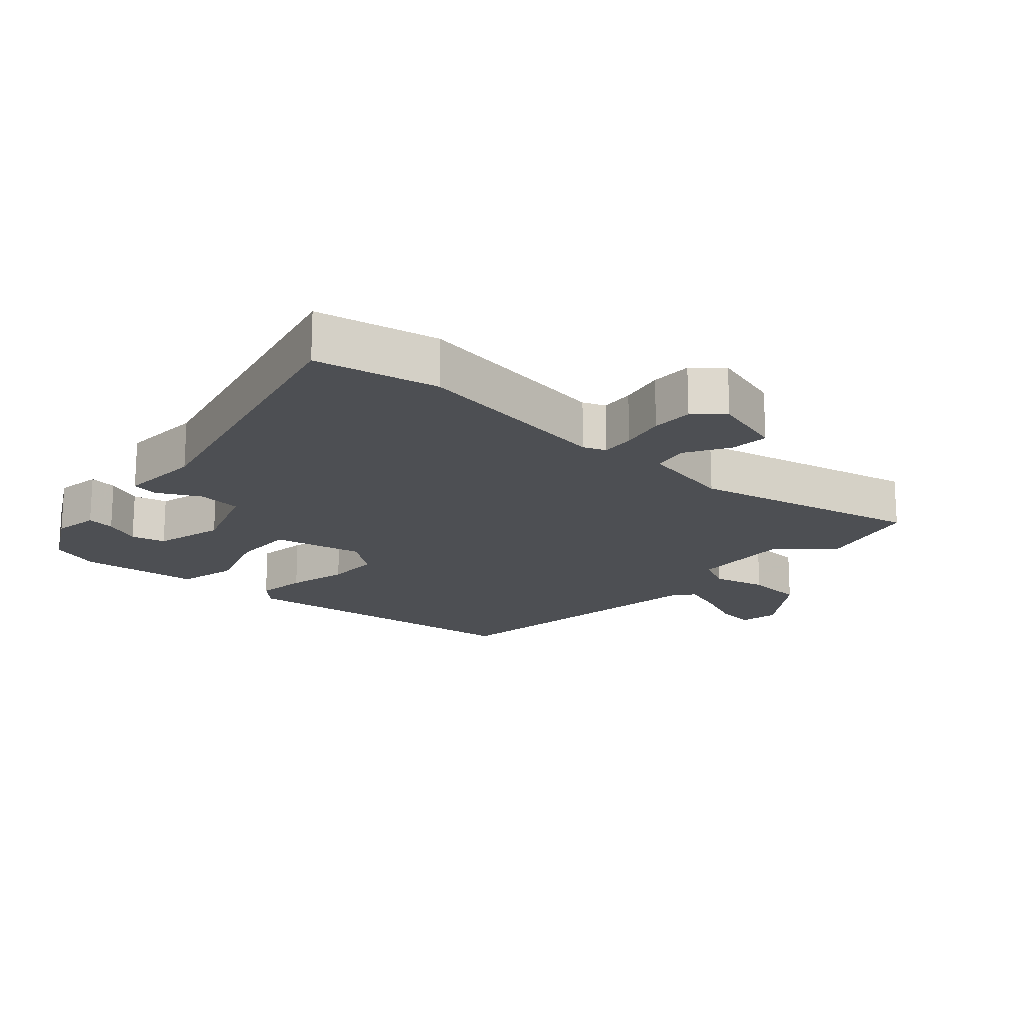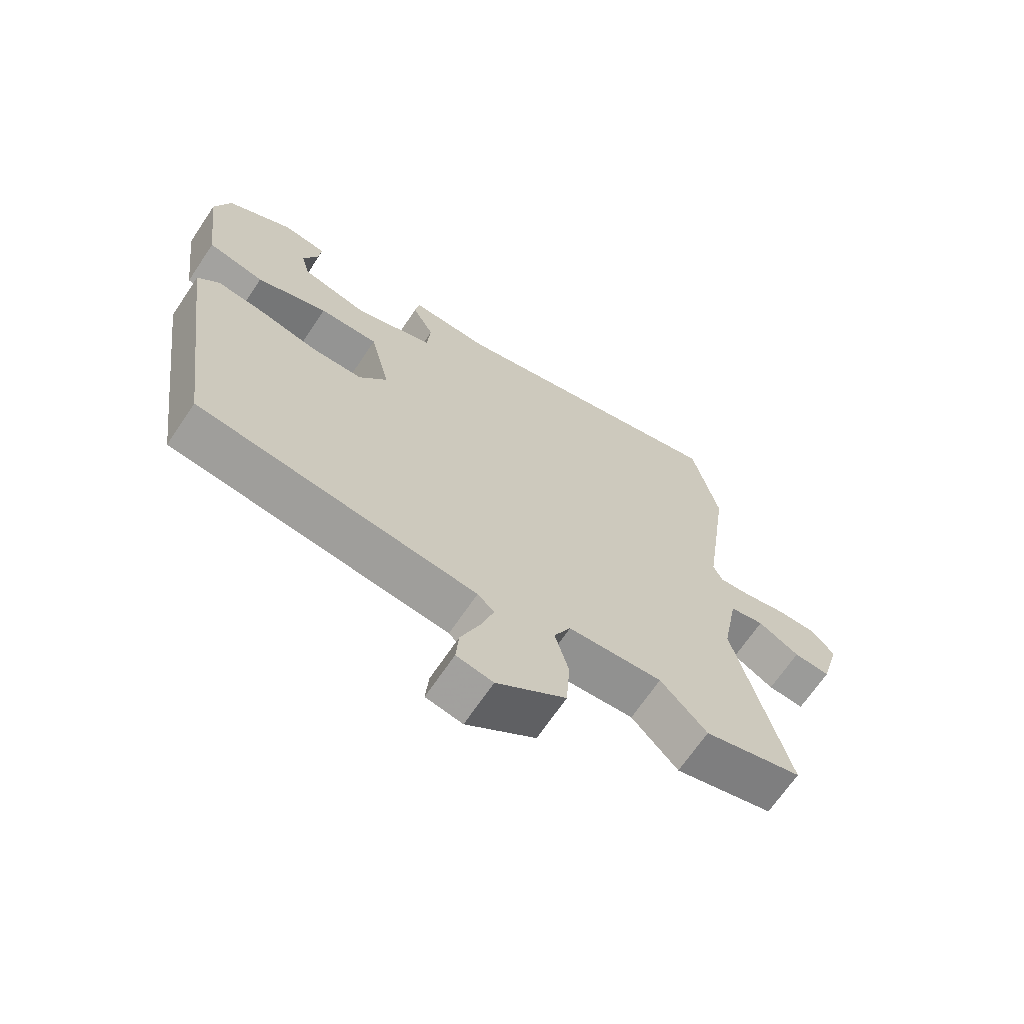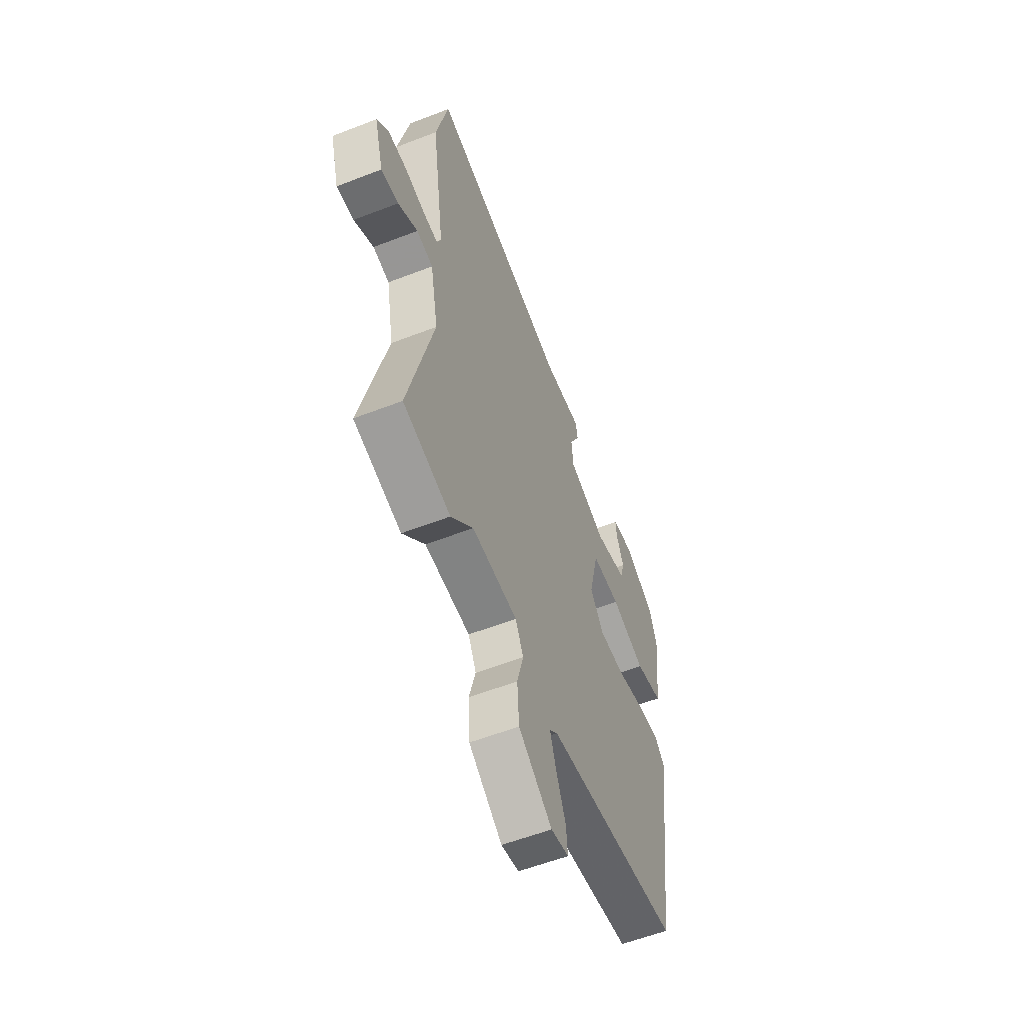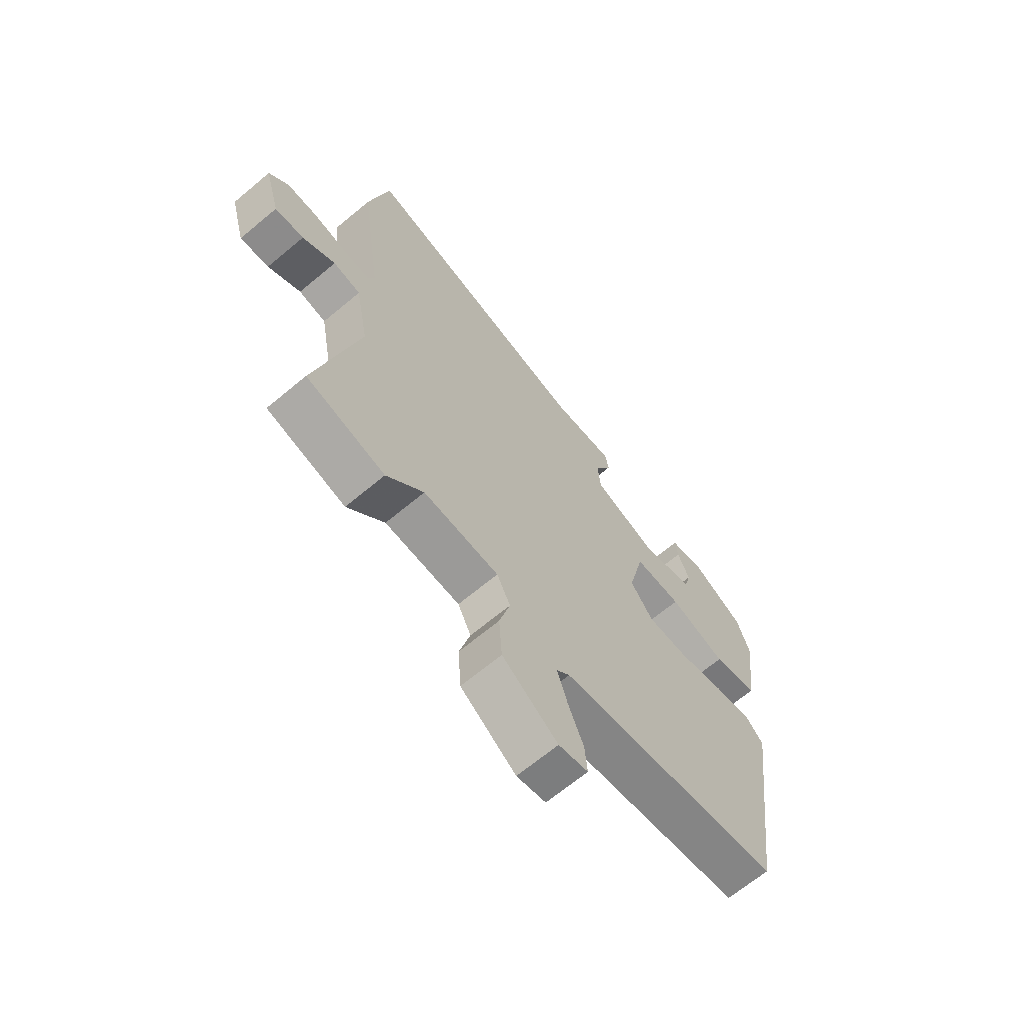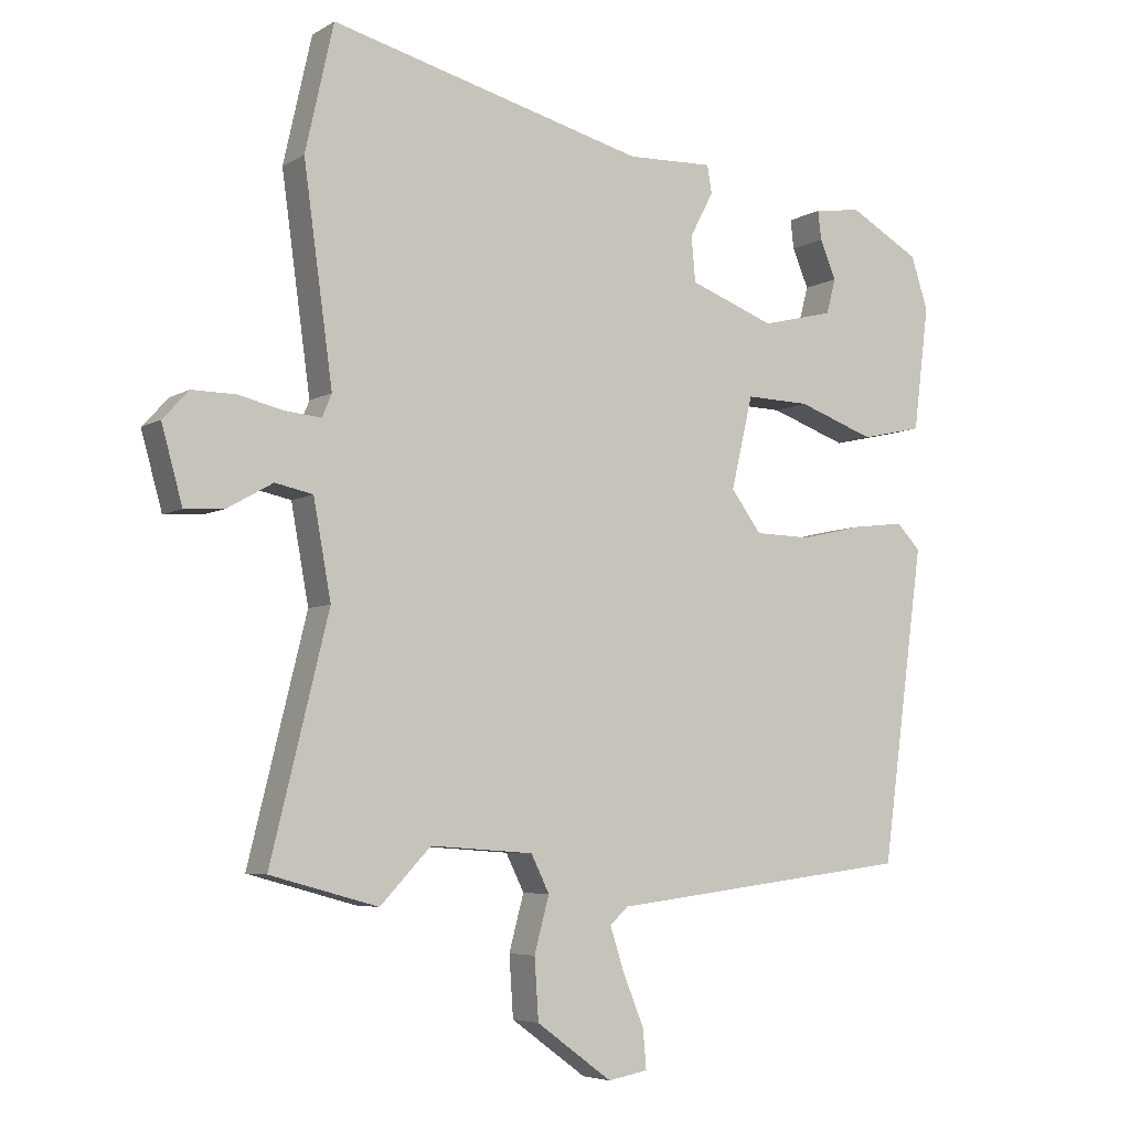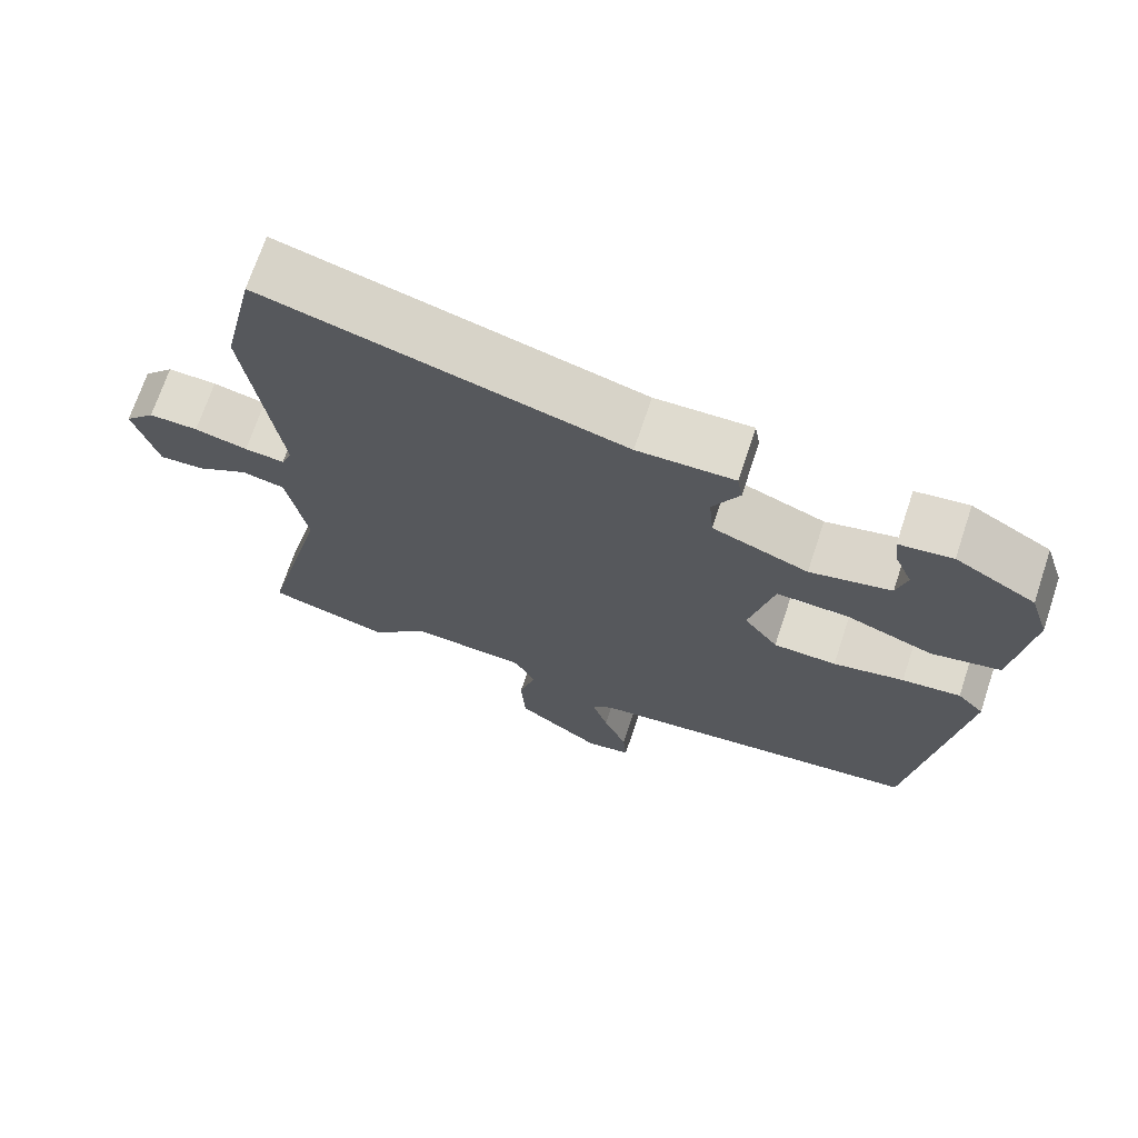
<metadata>
{"format":"obj","ext":"obj","renderer":"f3d","projection":"perspective","resolution":1024,"background":"white","views":[{"elev":-17.9,"azim":47.3,"up":"+Y"},{"elev":-67.9,"azim":-33.9,"up":"+Z"},{"elev":-57.3,"azim":112.0,"up":"+Z"},{"elev":-66.7,"azim":130.0,"up":"+Z"},{"elev":-5.5,"azim":149.6,"up":"+Z"},{"elev":70.3,"azim":-161.6,"up":"+Z"}]}
</metadata>
<code>
v 0.552 0.07 -0.486
v 0.392 0.07 -0.53
v 0.317 0.07 -0.451
v 0.164 0.07 -0.462
v 0.137 0.07 -0.517
v 0.159 0.07 -0.599
v 0.153 0.07 -0.689
v 0.041 0.07 -0.771
v -0.018 0.07 -0.76
v -0.013 0.07 -0.702
v 0.018 0.07 -0.626
v 0.039 0.07 -0.561
v 0.012 0.07 -0.536
v -0.438 0.07 -0.481
v -0.501 0.07 -0.015
v -0.466 0.07 0.022
v -0.389 0.07 0.013
v -0.296 0.07 -0.008
v -0.213 0.07 -0.006
v -0.168 0.07 0.055
v -0.2 0.07 0.192
v -0.295 0.07 0.189
v -0.409 0.07 0.148
v -0.5 0.07 0.168
v -0.523 0.07 0.352
v -0.498 0.07 0.43
v -0.393 0.07 0.49
v -0.323 0.07 0.48
v -0.328 0.07 0.437
v -0.352 0.07 0.38
v -0.338 0.07 0.328
v -0.231 0.07 0.302
v -0.105 0.07 0.35
v -0.099 0.07 0.417
v -0.134 0.07 0.483
v -0.127 0.07 0.524
v 0 0.07 0.52
v 0.468 0.07 0.643
v 0.51 0.07 0.456
v 0.467 0.07 0.142
v 0.481 0.07 0.108
v 0.533 0.07 0.113
v 0.602 0.07 0.129
v 0.666 0.07 0.13
v 0.705 0.07 0.088
v 0.674 0.07 -0.024
v 0.615 0.07 -0.02
v 0.548 0.07 0.018
v 0.492 0.07 0.006
v 0.466 0.07 -0.137
v 0.552 0 -0.486
v 0.392 0 -0.53
v 0.317 0 -0.451
v 0.164 0 -0.462
v 0.137 0 -0.517
v 0.159 0 -0.599
v 0.153 0 -0.689
v 0.041 0 -0.771
v -0.018 0 -0.76
v -0.013 0 -0.702
v 0.018 0 -0.626
v 0.039 0 -0.561
v 0.012 0 -0.536
v -0.438 0 -0.481
v -0.501 0 -0.015
v -0.466 0 0.022
v -0.389 0 0.013
v -0.296 0 -0.008
v -0.213 0 -0.006
v -0.168 0 0.055
v -0.2 0 0.192
v -0.295 0 0.189
v -0.409 0 0.148
v -0.5 0 0.168
v -0.523 0 0.352
v -0.498 0 0.43
v -0.393 0 0.49
v -0.323 0 0.48
v -0.328 0 0.437
v -0.352 0 0.38
v -0.338 0 0.328
v -0.231 0 0.302
v -0.105 0 0.35
v -0.099 0 0.417
v -0.134 0 0.483
v -0.127 0 0.524
v 0 0 0.52
v 0.468 0 0.643
v 0.51 0 0.456
v 0.467 0 0.142
v 0.481 0 0.108
v 0.533 0 0.113
v 0.602 0 0.129
v 0.666 0 0.13
v 0.705 0 0.088
v 0.674 0 -0.024
v 0.615 0 -0.02
v 0.548 0 0.018
v 0.492 0 0.006
v 0.466 0 -0.137
f 45 46 47 48
f 45 48 49
f 42 43 44 45
f 41 42 45 49
f 40 41 49 50
f 37 38 39 40
f 34 35 36 37
f 33 34 37 40
f 32 33 40 50
f 27 28 29 30
f 27 30 31
f 26 27 31
f 25 26 31
f 22 23 24 25
f 21 22 25 31
f 15 16 17 18
f 13 14 15 18
f 12 13 18 19
f 8 9 10 11
f 8 11 12
f 5 6 7 8
f 5 8 12
f 4 5 12 19
f 50 1 2 3
f 21 31 32 50
f 20 21 50 3
f 3 4 19 20
f 98 97 96 95
f 99 98 95
f 95 94 93 92
f 99 95 92 91
f 100 99 91 90
f 90 89 88 87
f 87 86 85 84
f 90 87 84 83
f 100 90 83 82
f 80 79 78 77
f 81 80 77
f 81 77 76
f 81 76 75
f 75 74 73 72
f 81 75 72 71
f 68 67 66 65
f 68 65 64 63
f 69 68 63 62
f 61 60 59 58
f 62 61 58
f 58 57 56 55
f 62 58 55
f 69 62 55 54
f 53 52 51 100
f 100 82 81 71
f 53 100 71 70
f 70 69 54 53
f 1 51 52 2
f 2 52 53 3
f 3 53 54 4
f 4 54 55 5
f 5 55 56 6
f 6 56 57 7
f 7 57 58 8
f 8 58 59 9
f 9 59 60 10
f 10 60 61 11
f 11 61 62 12
f 12 62 63 13
f 13 63 64 14
f 14 64 65 15
f 15 65 66 16
f 16 66 67 17
f 17 67 68 18
f 18 68 69 19
f 19 69 70 20
f 20 70 71 21
f 21 71 72 22
f 22 72 73 23
f 23 73 74 24
f 24 74 75 25
f 25 75 76 26
f 26 76 77 27
f 27 77 78 28
f 28 78 79 29
f 29 79 80 30
f 30 80 81 31
f 31 81 82 32
f 32 82 83 33
f 33 83 84 34
f 34 84 85 35
f 35 85 86 36
f 36 86 87 37
f 37 87 88 38
f 38 88 89 39
f 39 89 90 40
f 40 90 91 41
f 41 91 92 42
f 42 92 93 43
f 43 93 94 44
f 44 94 95 45
f 45 95 96 46
f 46 96 97 47
f 47 97 98 48
f 48 98 99 49
f 49 99 100 50
f 50 100 51 1

</code>
